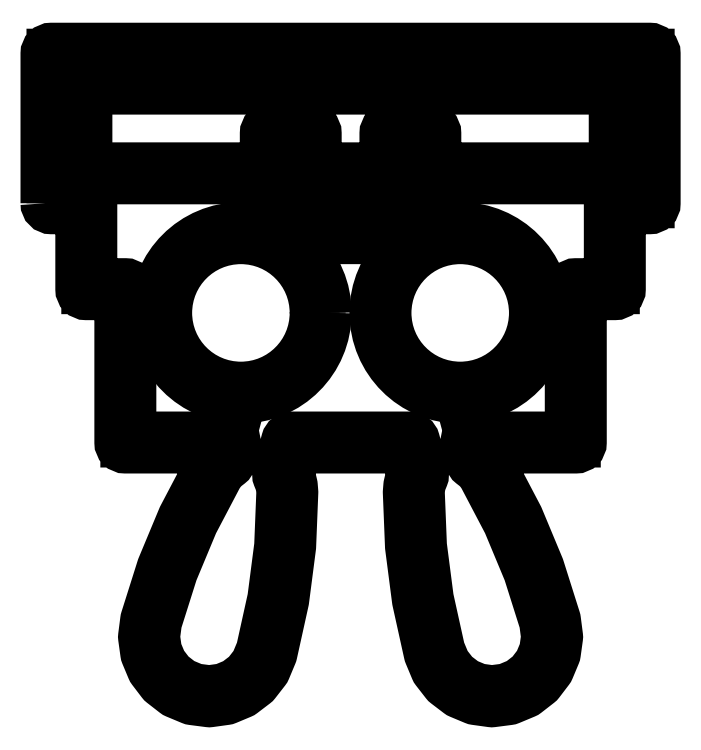
<metadata>
{"format":"dxf","ext":"dxf","renderer":"ezdxf+matplotlib","layout":"modelspace","background":"white","min_lineweight":24,"dpi":150}
</metadata>
<code>
0
SECTION
2
ENTITIES
0
CIRCLE
8
LASERCUT
10
41.33
20
-42.22
30
0
40
4
0
CIRCLE
8
LASERCUT
10
41.33
20
-42.22
30
0
40
4.3
0
CIRCLE
8
LASERCUT
10
41.33
20
-42.22
30
0
40
3.7
0
CIRCLE
8
LASERCUT
10
52.33
20
-42.22
30
0
40
4
0
CIRCLE
8
LASERCUT
10
52.33
20
-42.22
30
0
40
4.3
0
CIRCLE
8
LASERCUT
10
52.33
20
-42.22
30
0
40
3.7
0
LWPOLYLINE
8
LASERCUT
90
13
70
0
10
44.83
20
-35.22
10
48.83
20
-35.22
10
48.83
20
-33.22
10
50.83
20
-33.22
10
50.83
20
-35.22
10
60.33
20
-35.22
10
60.33
20
-30.72
10
33.33
20
-30.72
10
33.33
20
-35.22
10
42.83
20
-35.22
10
42.83
20
-33.22
10
44.83
20
-33.22
10
44.83
20
-35.22
0
LWPOLYLINE
8
LASERCUT
90
21
70
0
10
44.53
20
-35.22
42
0.4142
10
44.83
20
-35.52
10
48.83
20
-35.52
42
0.4142
10
49.13
20
-35.22
10
49.13
20
-33.52
10
50.53
20
-33.52
10
50.53
20
-35.22
42
0.4142
10
50.83
20
-35.52
10
60.33
20
-35.52
42
0.4142
10
60.63
20
-35.22
10
60.63
20
-30.72
42
0.4142
10
60.33
20
-30.42
10
33.33
20
-30.42
42
0.4142
10
33.03
20
-30.72
10
33.03
20
-35.22
42
0.4142
10
33.33
20
-35.52
10
42.83
20
-35.52
42
0.4142
10
43.13
20
-35.22
10
43.13
20
-33.52
10
44.53
20
-33.52
10
44.53
20
-35.22
0
LWPOLYLINE
8
LASERCUT
90
17
70
0
10
45.13
20
-34.92
10
48.53
20
-34.92
10
48.53
20
-33.22
42
-0.4142
10
48.83
20
-32.92
10
50.83
20
-32.92
42
-0.4142
10
51.13
20
-33.22
10
51.13
20
-34.92
10
60.03
20
-34.92
10
60.03
20
-31.02
10
33.63
20
-31.02
10
33.63
20
-34.92
10
42.53
20
-34.92
10
42.53
20
-33.22
42
-0.4142
10
42.83
20
-32.92
10
44.83
20
-32.92
42
-0.4142
10
45.13
20
-33.22
10
45.13
20
-34.92
0
LWPOLYLINE
8
LASERCUT
90
67
70
0
10
31.83
20
-36.72
10
33.58
20
-36.72
10
33.58
20
-41.03
10
35.54
20
-41.03
10
35.54
20
-48.72
10
40.78
20
-48.72
10
40.55
20
-49.56
10
40.31
20
-49.75
10
40.11
20
-49.97
10
39.93
20
-50.22
10
38.68
20
-52.61
10
37.64
20
-55.1
10
36.83
20
-57.67
10
36.72
20
-58.47
10
36.83
20
-59.24
10
37.13
20
-59.95
10
37.59
20
-60.56
10
38.21
20
-61.03
10
38.95
20
-61.34
10
39.75
20
-61.45
10
40.52
20
-61.34
10
41.23
20
-61.04
10
41.84
20
-60.58
10
42.31
20
-59.97
10
42.62
20
-59.22
10
43.21
20
-56.59
10
43.55
20
-53.91
10
43.66
20
-51.22
10
43.64
20
-50.91
10
43.57
20
-50.62
10
43.45
20
-50.34
10
43.88
20
-48.72
10
49.78
20
-48.72
10
50.21
20
-50.34
10
50.1
20
-50.62
10
50.03
20
-50.91
10
50
20
-51.22
10
50.11
20
-53.91
10
50.46
20
-56.59
10
51.04
20
-59.22
10
51.35
20
-59.97
10
51.83
20
-60.58
10
52.44
20
-61.04
10
53.15
20
-61.34
10
53.92
20
-61.45
10
54.71
20
-61.34
10
55.46
20
-61.03
10
56.07
20
-60.56
10
56.54
20
-59.95
10
56.83
20
-59.24
10
56.94
20
-58.47
10
56.84
20
-57.67
10
56.02
20
-55.1
10
54.99
20
-52.61
10
53.73
20
-50.22
10
53.56
20
-49.97
10
53.35
20
-49.75
10
53.11
20
-49.56
10
52.88
20
-48.72
10
58.13
20
-48.72
10
58.13
20
-41.03
10
60.09
20
-41.03
10
60.09
20
-36.72
10
61.83
20
-36.72
10
61.83
20
-29.22
10
31.83
20
-29.22
10
31.83
20
-36.72
0
LWPOLYLINE
8
LASERCUT
90
121
70
0
10
31.53
20
-36.72
42
0.4142
10
31.83
20
-37.02
10
33.28
20
-37.02
10
33.28
20
-41.03
42
0.4142
10
33.58
20
-41.33
10
35.24
20
-41.33
10
35.24
20
-48.72
42
0.4142
10
35.54
20
-49.02
10
40.39
20
-49.02
10
40.29
20
-49.39
10
40.13
20
-49.51
42
0.03806
10
40.1
20
-49.54
10
39.89
20
-49.76
42
0.03806
10
39.86
20
-49.8
10
39.69
20
-50.05
42
0.03014
10
39.67
20
-50.08
10
38.41
20
-52.47
42
0.02217
10
38.4
20
-52.49
10
37.36
20
-54.98
42
0.02217
10
37.35
20
-55.01
10
36.54
20
-57.58
42
0.04451
10
36.53
20
-57.63
10
36.43
20
-58.43
42
0.06654
10
36.43
20
-58.51
10
36.53
20
-59.28
42
0.06471
10
36.55
20
-59.35
10
36.85
20
-60.06
42
0.06388
10
36.89
20
-60.13
10
37.35
20
-60.74
42
0.06471
10
37.41
20
-60.79
10
38.02
20
-61.27
42
0.06654
10
38.09
20
-61.31
10
38.83
20
-61.62
42
0.06688
10
38.91
20
-61.64
10
39.71
20
-61.74
42
0.06654
10
39.79
20
-61.74
10
40.56
20
-61.64
42
0.06471
10
40.63
20
-61.62
10
41.34
20
-61.32
42
0.06388
10
41.41
20
-61.28
10
42.02
20
-60.82
42
0.06471
10
42.07
20
-60.76
10
42.55
20
-60.15
42
0.06654
10
42.59
20
-60.08
10
42.9
20
-59.34
42
0.04451
10
42.92
20
-59.29
10
43.5
20
-56.65
42
0.02217
10
43.5
20
-56.63
10
43.85
20
-53.95
42
0.02217
10
43.85
20
-53.93
10
43.96
20
-51.23
42
0.03014
10
43.96
20
-51.19
10
43.93
20
-50.89
42
0.03806
10
43.93
20
-50.85
10
43.86
20
-50.55
42
0.03806
10
43.84
20
-50.51
10
43.77
20
-50.32
10
44.12
20
-49.02
10
49.55
20
-49.02
10
49.9
20
-50.32
10
49.82
20
-50.51
42
0.03806
10
49.81
20
-50.55
10
49.74
20
-50.85
42
0.03806
10
49.73
20
-50.89
10
49.7
20
-51.19
42
0.03014
10
49.7
20
-51.23
10
49.81
20
-53.93
42
0.02217
10
49.81
20
-53.95
10
50.16
20
-56.63
42
0.02217
10
50.17
20
-56.65
10
50.75
20
-59.29
42
0.04451
10
50.76
20
-59.34
10
51.07
20
-60.08
42
0.06654
10
51.11
20
-60.15
10
51.59
20
-60.76
42
0.06471
10
51.65
20
-60.82
10
52.26
20
-61.28
42
0.06388
10
52.32
20
-61.32
10
53.03
20
-61.62
42
0.06471
10
53.11
20
-61.64
10
53.88
20
-61.74
42
0.06654
10
53.96
20
-61.74
10
54.75
20
-61.64
42
0.06688
10
54.83
20
-61.62
10
55.57
20
-61.31
42
0.06654
10
55.64
20
-61.27
10
56.26
20
-60.79
42
0.06471
10
56.31
20
-60.74
10
56.78
20
-60.13
42
0.06388
10
56.81
20
-60.06
10
57.11
20
-59.35
42
0.06471
10
57.13
20
-59.28
10
57.24
20
-58.51
42
0.06654
10
57.24
20
-58.43
10
57.13
20
-57.63
42
0.04451
10
57.12
20
-57.58
10
56.31
20
-55.01
42
0.02217
10
56.3
20
-54.98
10
55.26
20
-52.49
42
0.02217
10
55.25
20
-52.47
10
54
20
-50.08
42
0.03014
10
53.98
20
-50.05
10
53.81
20
-49.8
42
0.03806
10
53.78
20
-49.76
10
53.57
20
-49.54
42
0.03806
10
53.54
20
-49.51
10
53.37
20
-49.39
10
53.28
20
-49.02
10
58.13
20
-49.02
42
0.4142
10
58.43
20
-48.72
10
58.43
20
-41.33
10
60.09
20
-41.33
42
0.4142
10
60.39
20
-41.03
10
60.39
20
-37.02
10
61.83
20
-37.02
42
0.4142
10
62.13
20
-36.72
10
62.13
20
-29.22
42
0.4142
10
61.83
20
-28.92
10
31.83
20
-28.92
42
0.4142
10
31.53
20
-29.22
10
31.53
20
-36.72
0
LWPOLYLINE
8
LASERCUT
90
79
70
0
10
32.13
20
-36.42
10
33.58
20
-36.42
42
-0.4142
10
33.88
20
-36.72
10
33.88
20
-40.73
10
35.54
20
-40.73
42
-0.4142
10
35.84
20
-41.03
10
35.84
20
-48.42
10
40.78
20
-48.42
42
-0.4931
10
41.07
20
-48.8
10
40.84
20
-49.64
42
-0.1631
10
40.74
20
-49.8
10
40.52
20
-49.97
10
40.34
20
-50.16
10
40.19
20
-50.37
10
38.95
20
-52.74
10
37.92
20
-55.2
10
37.12
20
-57.73
10
37.03
20
-58.47
10
37.12
20
-59.16
10
37.39
20
-59.79
10
37.81
20
-60.34
10
38.36
20
-60.77
10
39.03
20
-61.05
10
39.75
20
-61.14
10
40.44
20
-61.05
10
41.07
20
-60.78
10
41.62
20
-60.36
10
42.05
20
-59.81
10
42.34
20
-59.13
10
42.91
20
-56.54
10
43.25
20
-53.89
10
43.36
20
-51.22
10
43.34
20
-50.96
10
43.28
20
-50.71
10
43.17
20
-50.45
42
-0.1631
10
43.16
20
-50.26
10
43.6
20
-48.64
42
-0.3395
10
43.88
20
-48.42
10
49.78
20
-48.42
42
-0.3395
10
50.07
20
-48.64
10
50.5
20
-50.26
42
-0.1631
10
50.49
20
-50.45
10
50.39
20
-50.71
10
50.33
20
-50.96
10
50.3
20
-51.22
10
50.41
20
-53.89
10
50.75
20
-56.54
10
51.33
20
-59.13
10
51.61
20
-59.81
10
52.04
20
-60.36
10
52.59
20
-60.78
10
53.23
20
-61.05
10
53.92
20
-61.14
10
54.64
20
-61.05
10
55.3
20
-60.77
10
55.86
20
-60.34
10
56.27
20
-59.79
10
56.54
20
-59.16
10
56.64
20
-58.47
10
56.54
20
-57.73
10
55.74
20
-55.2
10
54.71
20
-52.74
10
53.47
20
-50.37
10
53.32
20
-50.16
10
53.15
20
-49.97
10
52.93
20
-49.8
42
-0.1631
10
52.82
20
-49.64
10
52.6
20
-48.8
42
-0.4931
10
52.88
20
-48.42
10
57.83
20
-48.42
10
57.83
20
-41.03
42
-0.4142
10
58.13
20
-40.73
10
59.79
20
-40.73
10
59.79
20
-36.72
42
-0.4142
10
60.09
20
-36.42
10
61.53
20
-36.42
10
61.53
20
-29.52
10
32.13
20
-29.52
10
32.13
20
-36.42
0
LWPOLYLINE
8
LASERCUT
90
5
70
0
10
43.58
20
-38.22
10
50.08
20
-38.22
10
50.08
20
-36.72
10
43.58
20
-36.72
10
43.58
20
-38.22
0
LWPOLYLINE
8
LASERCUT
90
9
70
0
10
43.28
20
-38.22
42
0.4142
10
43.58
20
-38.52
10
50.08
20
-38.52
42
0.4142
10
50.38
20
-38.22
10
50.38
20
-36.72
42
0.4142
10
50.08
20
-36.42
10
43.58
20
-36.42
42
0.4142
10
43.28
20
-36.72
10
43.28
20
-38.22
0
LWPOLYLINE
8
LASERCUT
90
5
70
0
10
43.88
20
-37.92
10
49.78
20
-37.92
10
49.78
20
-37.02
10
43.88
20
-37.02
10
43.88
20
-37.92
0
LWPOLYLINE
8
LASERCUT
90
2
70
0
10
39.73
20
-58.45
10
39.73
20
-58.45
0
ENDSEC
0
EOF

</code>
